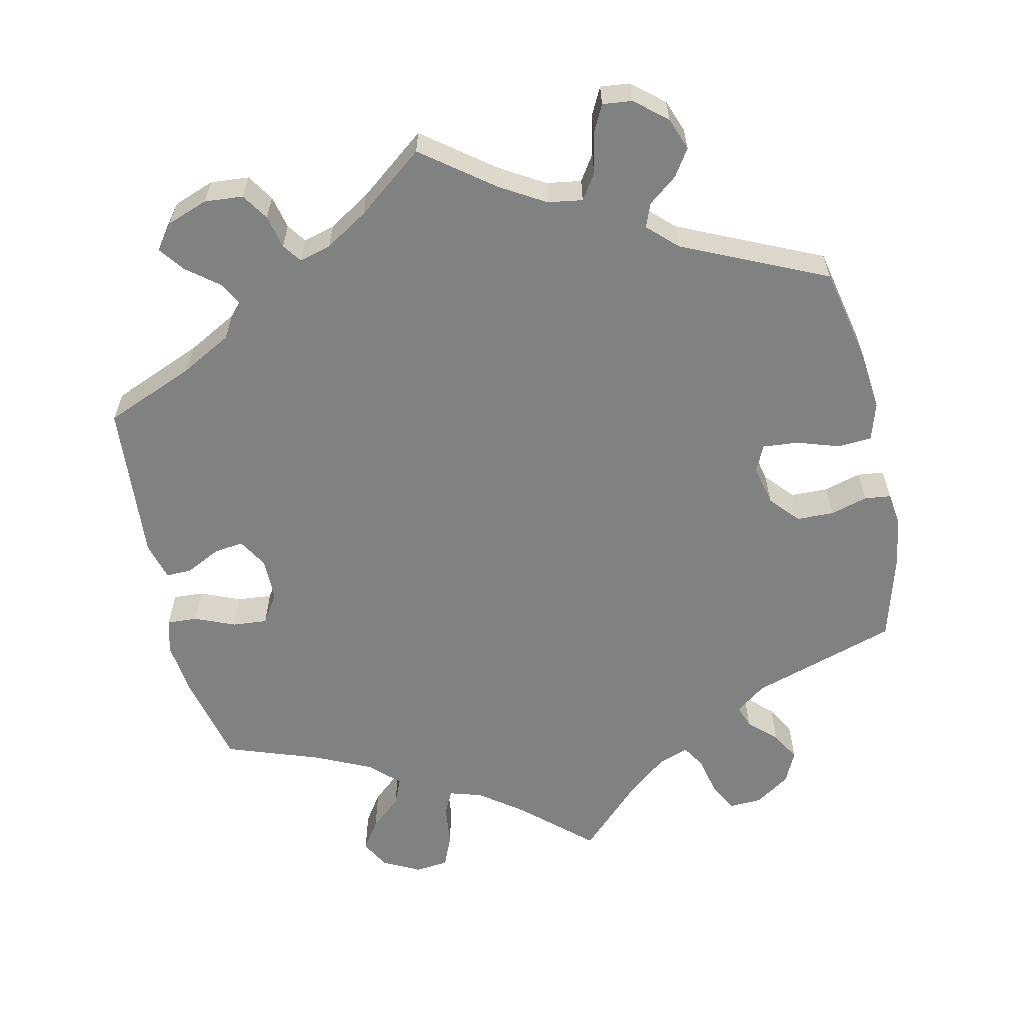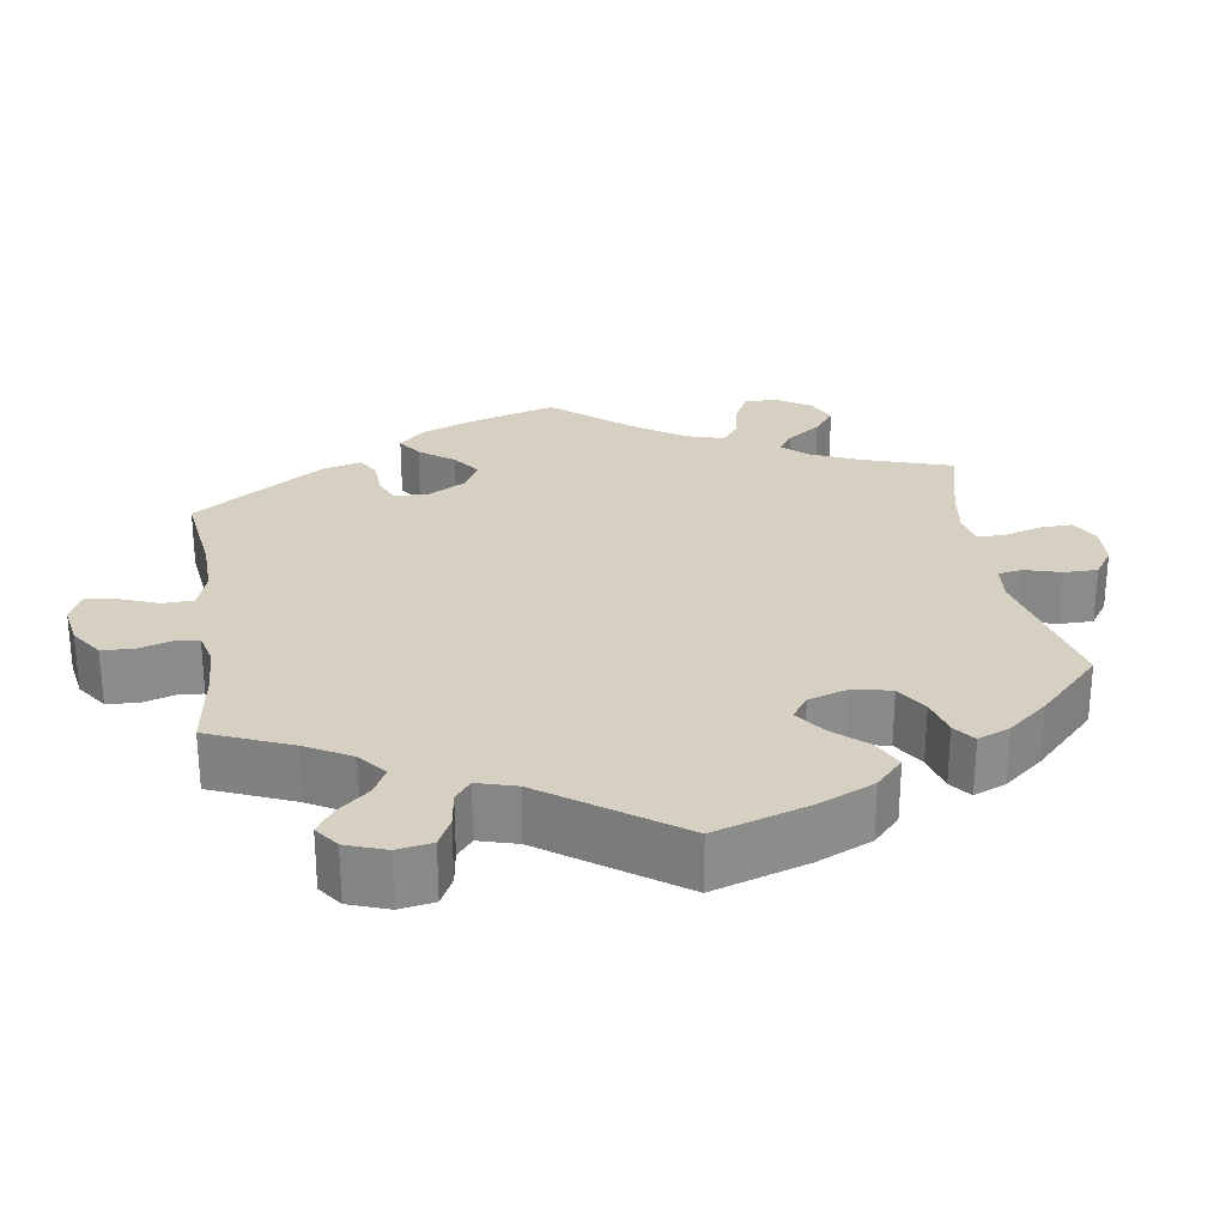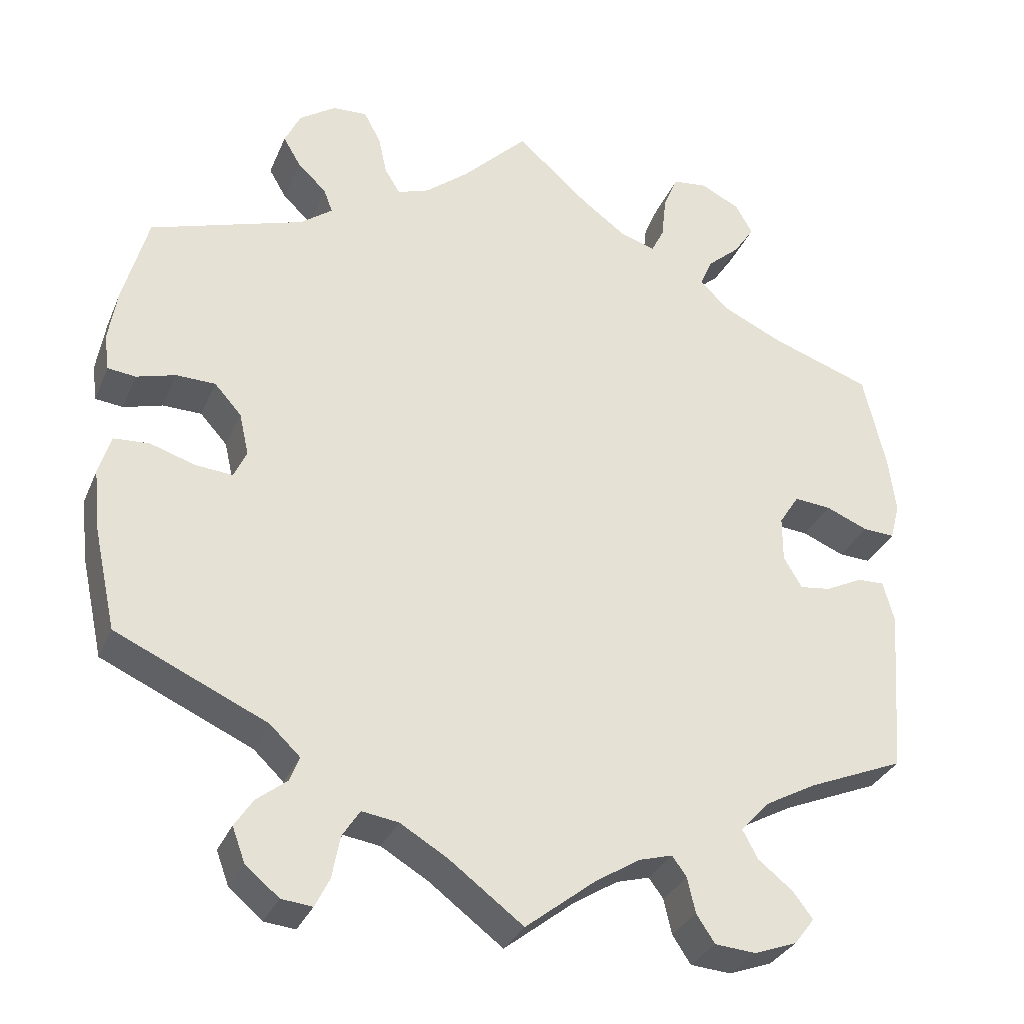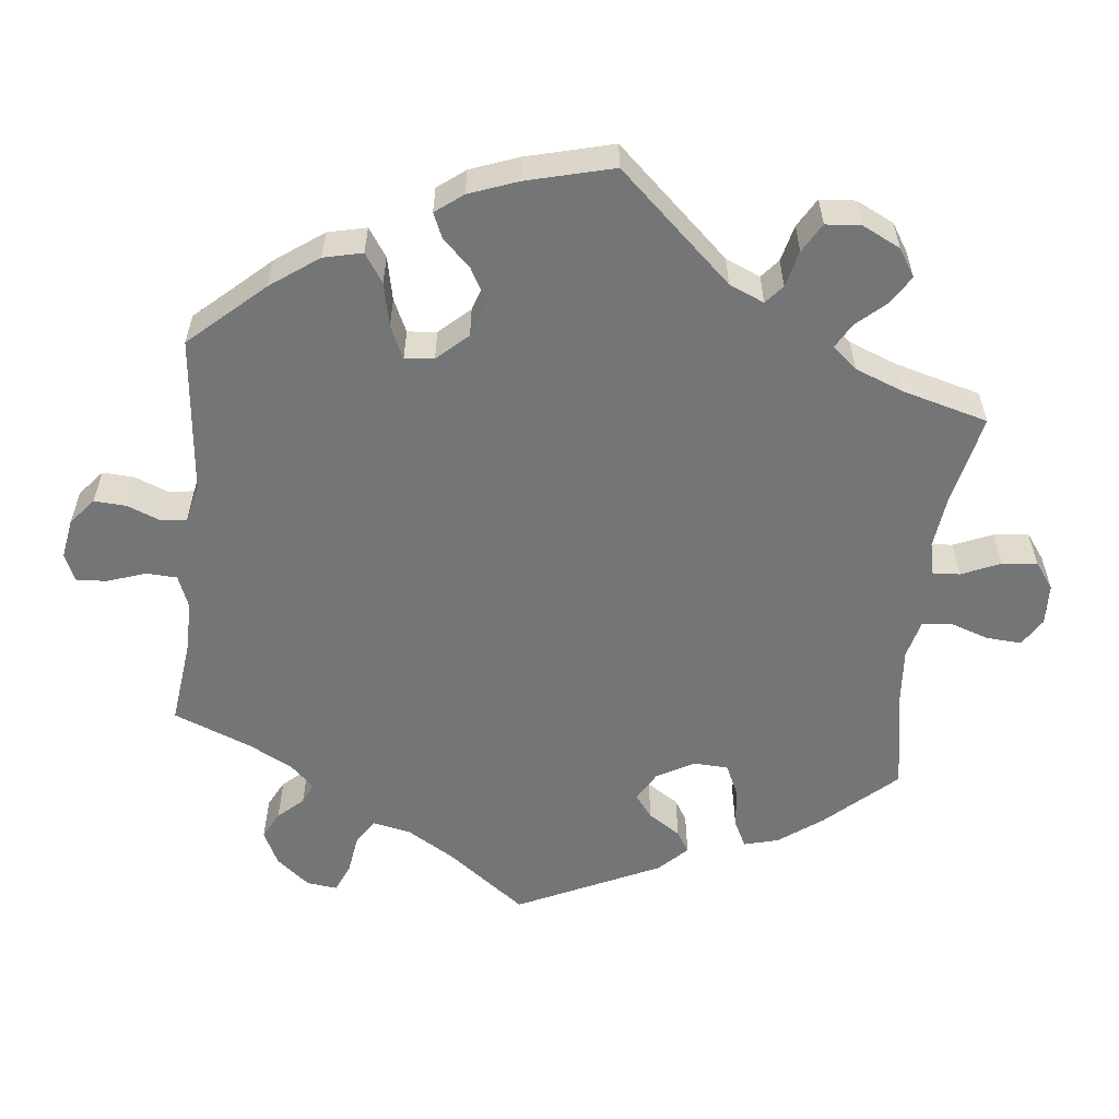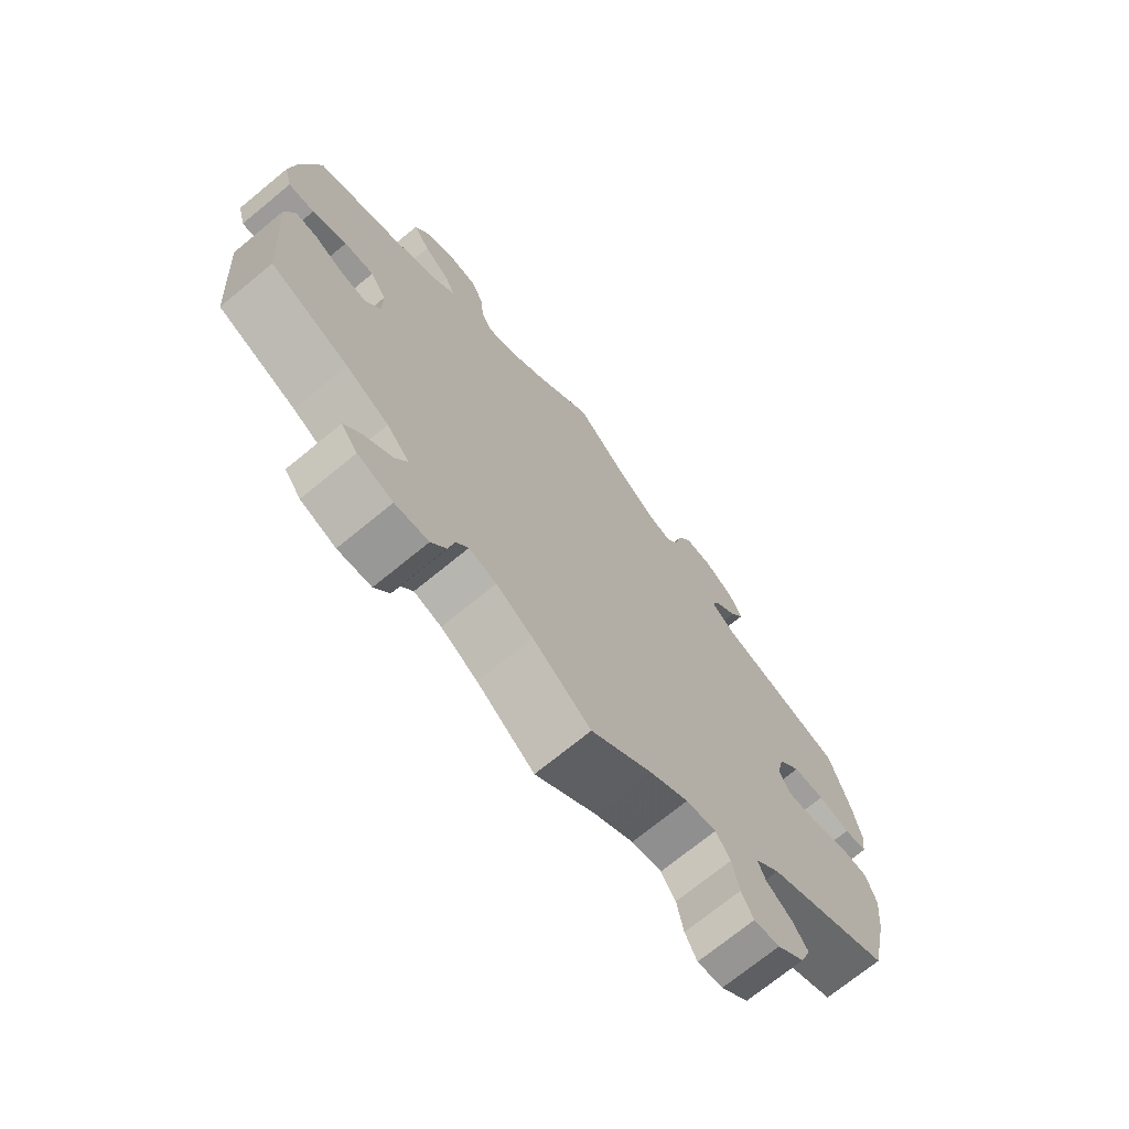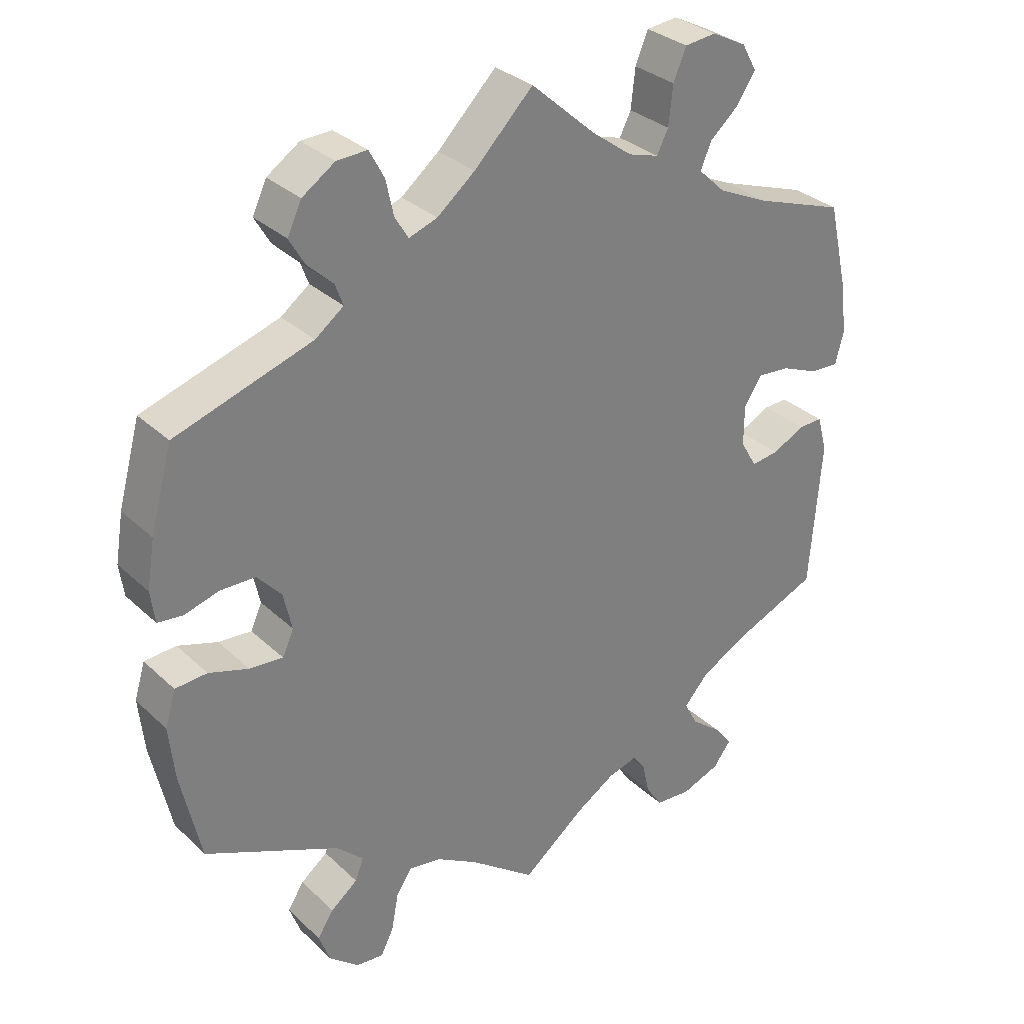
<metadata>
{"format":"obj","ext":"obj","renderer":"f3d","projection":"perspective","resolution":1024,"background":"white","views":[{"elev":-60.3,"azim":-167.7,"up":"+Y"},{"elev":26.5,"azim":-128.9,"up":"+Y"},{"elev":-31.7,"azim":-20.3,"up":"+Z"},{"elev":-56.4,"azim":-66.4,"up":"+Y"},{"elev":-71.7,"azim":129.4,"up":"+Z"},{"elev":31.5,"azim":-37.6,"up":"+Z"}]}
</metadata>
<code>
v -0.307 0.07 0.351
v -0.267 0.07 0.381
v -0.278 0.07 0.411
v -0.314 0.07 0.445
v -0.336 0.07 0.483
v -0.316 0.07 0.525
v -0.27 0.07 0.556
v -0.227 0.07 0.558
v -0.206 0.07 0.519
v -0.195 0.07 0.469
v -0.176 0.07 0.438
v -0.136 0.07 0.452
v -0.083 0.07 0.495
v 0 0.07 0.578
v 0.091 0.07 0.497
v 0.148 0.07 0.455
v 0.191 0.07 0.442
v 0.207 0.07 0.474
v 0.213 0.07 0.529
v 0.231 0.07 0.572
v 0.275 0.07 0.577
v 0.324 0.07 0.552
v 0.345 0.07 0.514
v 0.319 0.07 0.475
v 0.278 0.07 0.439
v 0.263 0.07 0.403
v 0.301 0.07 0.367
v 0.374 0.07 0.333
v 0.5 0.07 0.289
v 0.528 0.07 0.168
v 0.537 0.07 0.096
v 0.525 0.07 0.05
v 0.485 0.07 0.052
v 0.432 0.07 0.074
v 0.386 0.07 0.078
v 0.361 0.07 0.039
v 0.361 0.07 -0.018
v 0.384 0.07 -0.057
v 0.423 0.07 -0.052
v 0.469 0.07 -0.029
v 0.503 0.07 -0.028
v 0.517 0.07 -0.079
v 0.501 0.07 -0.289
v 0.381 0.07 -0.339
v 0.315 0.07 -0.375
v 0.28 0.07 -0.414
v 0.299 0.07 -0.45
v 0.342 0.07 -0.484
v 0.367 0.07 -0.517
v 0.342 0.07 -0.55
v 0.288 0.07 -0.57
v 0.237 0.07 -0.566
v 0.214 0.07 -0.531
v 0.204 0.07 -0.487
v 0.186 0.07 -0.462
v 0.144 0.07 -0.474
v 0.088 0.07 -0.509
v 0 0.07 -0.578
v -0.093 0.07 -0.508
v -0.152 0.07 -0.473
v -0.198 0.07 -0.466
v -0.22 0.07 -0.5
v -0.23 0.07 -0.553
v -0.248 0.07 -0.589
v -0.287 0.07 -0.585
v -0.329 0.07 -0.55
v -0.345 0.07 -0.507
v -0.322 0.07 -0.472
v -0.284 0.07 -0.442
v -0.272 0.07 -0.411
v -0.31 0.07 -0.375
v -0.5 0.07 -0.289
v -0.528 0.07 -0.161
v -0.536 0.07 -0.084
v -0.521 0.07 -0.034
v -0.476 0.07 -0.031
v -0.42 0.07 -0.049
v -0.373 0.07 -0.053
v -0.357 0.07 -0.018
v -0.369 0.07 0.035
v -0.403 0.07 0.073
v -0.452 0.07 0.074
v -0.501 0.07 0.06
v -0.536 0.07 0.064
v -0.542 0.07 0.109
v -0.531 0.07 0.176
v -0.5 0.07 0.289
v -0.307 0 0.351
v -0.267 0 0.381
v -0.278 0 0.411
v -0.314 0 0.445
v -0.336 0 0.483
v -0.316 0 0.525
v -0.27 0 0.556
v -0.227 0 0.558
v -0.206 0 0.519
v -0.195 0 0.469
v -0.176 0 0.438
v -0.136 0 0.452
v -0.083 0 0.495
v 0 0 0.578
v 0.091 0 0.497
v 0.148 0 0.455
v 0.191 0 0.442
v 0.207 0 0.474
v 0.213 0 0.529
v 0.231 0 0.572
v 0.275 0 0.577
v 0.324 0 0.552
v 0.345 0 0.514
v 0.319 0 0.475
v 0.278 0 0.439
v 0.263 0 0.403
v 0.301 0 0.367
v 0.374 0 0.333
v 0.5 0 0.289
v 0.528 0 0.168
v 0.537 0 0.096
v 0.525 0 0.05
v 0.485 0 0.052
v 0.432 0 0.074
v 0.386 0 0.078
v 0.361 0 0.039
v 0.361 0 -0.018
v 0.384 0 -0.057
v 0.423 0 -0.052
v 0.469 0 -0.029
v 0.503 0 -0.028
v 0.517 0 -0.079
v 0.501 0 -0.289
v 0.381 0 -0.339
v 0.315 0 -0.375
v 0.28 0 -0.414
v 0.299 0 -0.45
v 0.342 0 -0.484
v 0.367 0 -0.517
v 0.342 0 -0.55
v 0.288 0 -0.57
v 0.237 0 -0.566
v 0.214 0 -0.531
v 0.204 0 -0.487
v 0.186 0 -0.462
v 0.144 0 -0.474
v 0.088 0 -0.509
v 0 0 -0.578
v -0.093 0 -0.508
v -0.152 0 -0.473
v -0.198 0 -0.466
v -0.22 0 -0.5
v -0.23 0 -0.553
v -0.248 0 -0.589
v -0.287 0 -0.585
v -0.329 0 -0.55
v -0.345 0 -0.507
v -0.322 0 -0.472
v -0.284 0 -0.442
v -0.272 0 -0.411
v -0.31 0 -0.375
v -0.5 0 -0.289
v -0.528 0 -0.161
v -0.536 0 -0.084
v -0.521 0 -0.034
v -0.476 0 -0.031
v -0.42 0 -0.049
v -0.373 0 -0.053
v -0.357 0 -0.018
v -0.369 0 0.035
v -0.403 0 0.073
v -0.452 0 0.074
v -0.501 0 0.06
v -0.536 0 0.064
v -0.542 0 0.109
v -0.531 0 0.176
v -0.5 0 0.289
f 86 87 1
f 85 86 1 2
f 82 83 84 85
f 81 82 85 2
f 80 81 2
f 79 80 2
f 74 75 76 77
f 74 77 78
f 71 72 73 74
f 70 71 74 78
f 66 67 68 69
f 64 65 66 69
f 62 63 64 69
f 61 62 69 70
f 60 61 70 78
f 57 58 59
f 56 57 59 60
f 55 56 60 78
f 51 52 53 54
f 51 54 55
f 50 51 55
f 47 48 49 50
f 46 47 50 55
f 45 46 55 78
f 41 42 43 44
f 39 40 41 44
f 38 39 44 45
f 37 38 45 78
f 31 32 33 34
f 31 34 35
f 28 29 30 31
f 27 28 31 35
f 26 27 35 36
f 22 23 24 25
f 22 25 26
f 21 22 26
f 18 19 20 21
f 17 18 21 26
f 16 17 26 36
f 13 14 15
f 12 13 15 16
f 11 12 16 36
f 7 8 9 10
f 7 10 11
f 6 7 11
f 3 4 5 6
f 2 3 6 11
f 79 2 11 36
f 36 37 78 79
f 88 174 173
f 89 88 173 172
f 172 171 170 169
f 89 172 169 168
f 89 168 167
f 89 167 166
f 164 163 162 161
f 165 164 161
f 161 160 159 158
f 165 161 158 157
f 156 155 154 153
f 156 153 152 151
f 156 151 150 149
f 157 156 149 148
f 165 157 148 147
f 146 145 144
f 147 146 144 143
f 165 147 143 142
f 141 140 139 138
f 142 141 138
f 142 138 137
f 137 136 135 134
f 142 137 134 133
f 165 142 133 132
f 131 130 129 128
f 131 128 127 126
f 132 131 126 125
f 165 132 125 124
f 121 120 119 118
f 122 121 118
f 118 117 116 115
f 122 118 115 114
f 123 122 114 113
f 112 111 110 109
f 113 112 109
f 113 109 108
f 108 107 106 105
f 113 108 105 104
f 123 113 104 103
f 102 101 100
f 103 102 100 99
f 123 103 99 98
f 97 96 95 94
f 98 97 94
f 98 94 93
f 93 92 91 90
f 98 93 90 89
f 123 98 89 166
f 166 165 124 123
f 1 88 89 2
f 2 89 90 3
f 3 90 91 4
f 4 91 92 5
f 5 92 93 6
f 6 93 94 7
f 7 94 95 8
f 8 95 96 9
f 9 96 97 10
f 10 97 98 11
f 11 98 99 12
f 12 99 100 13
f 13 100 101 14
f 14 101 102 15
f 15 102 103 16
f 16 103 104 17
f 17 104 105 18
f 18 105 106 19
f 19 106 107 20
f 20 107 108 21
f 21 108 109 22
f 22 109 110 23
f 23 110 111 24
f 24 111 112 25
f 25 112 113 26
f 26 113 114 27
f 27 114 115 28
f 28 115 116 29
f 29 116 117 30
f 30 117 118 31
f 31 118 119 32
f 32 119 120 33
f 33 120 121 34
f 34 121 122 35
f 35 122 123 36
f 36 123 124 37
f 37 124 125 38
f 38 125 126 39
f 39 126 127 40
f 40 127 128 41
f 41 128 129 42
f 42 129 130 43
f 43 130 131 44
f 44 131 132 45
f 45 132 133 46
f 46 133 134 47
f 47 134 135 48
f 48 135 136 49
f 49 136 137 50
f 50 137 138 51
f 51 138 139 52
f 52 139 140 53
f 53 140 141 54
f 54 141 142 55
f 55 142 143 56
f 56 143 144 57
f 57 144 145 58
f 58 145 146 59
f 59 146 147 60
f 60 147 148 61
f 61 148 149 62
f 62 149 150 63
f 63 150 151 64
f 64 151 152 65
f 65 152 153 66
f 66 153 154 67
f 67 154 155 68
f 68 155 156 69
f 69 156 157 70
f 70 157 158 71
f 71 158 159 72
f 72 159 160 73
f 73 160 161 74
f 74 161 162 75
f 75 162 163 76
f 76 163 164 77
f 77 164 165 78
f 78 165 166 79
f 79 166 167 80
f 80 167 168 81
f 81 168 169 82
f 82 169 170 83
f 83 170 171 84
f 84 171 172 85
f 85 172 173 86
f 86 173 174 87
f 87 174 88 1

</code>
